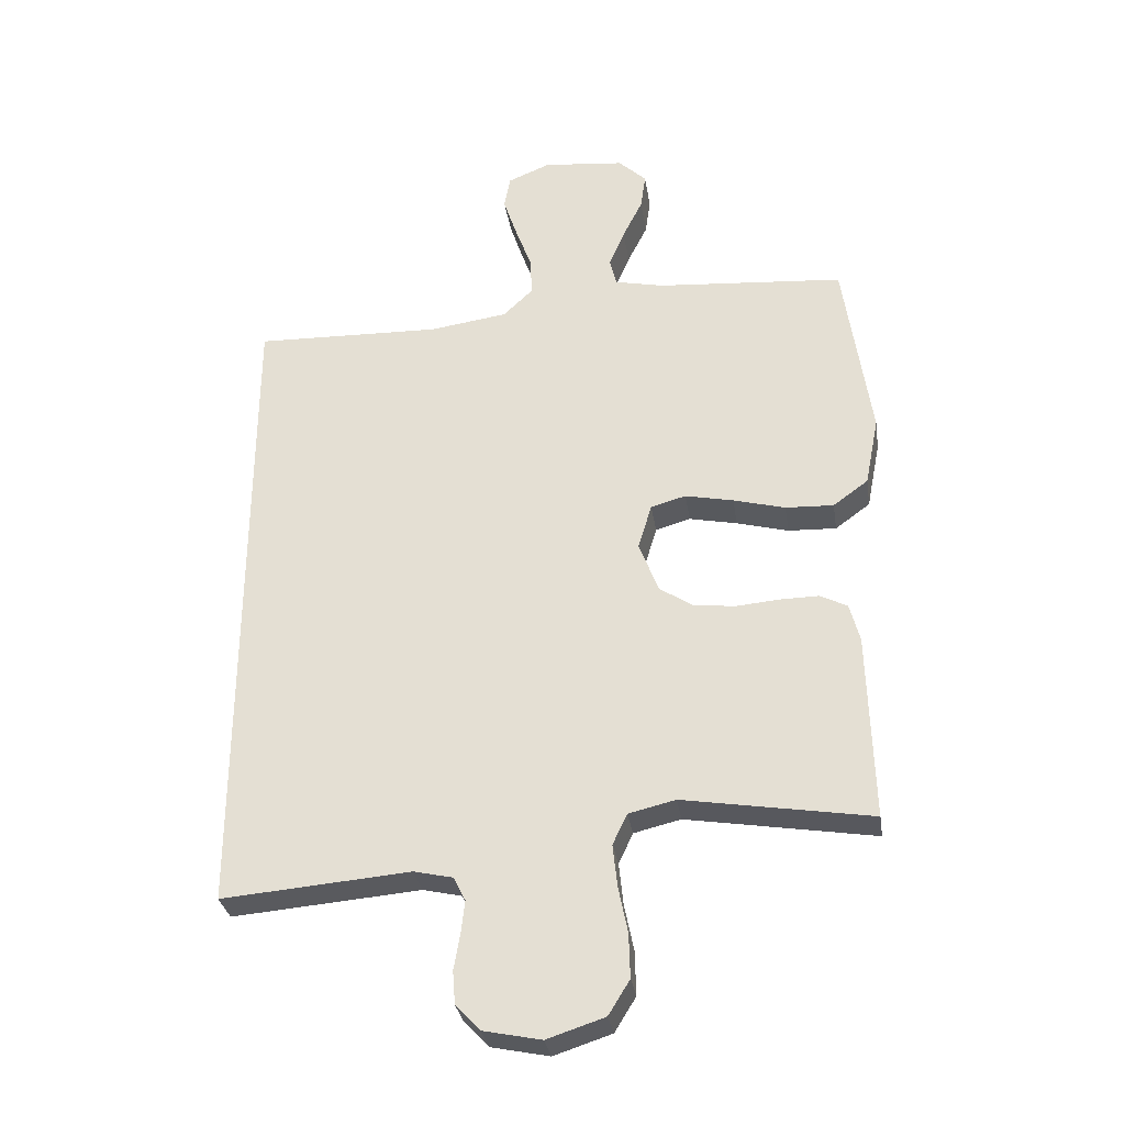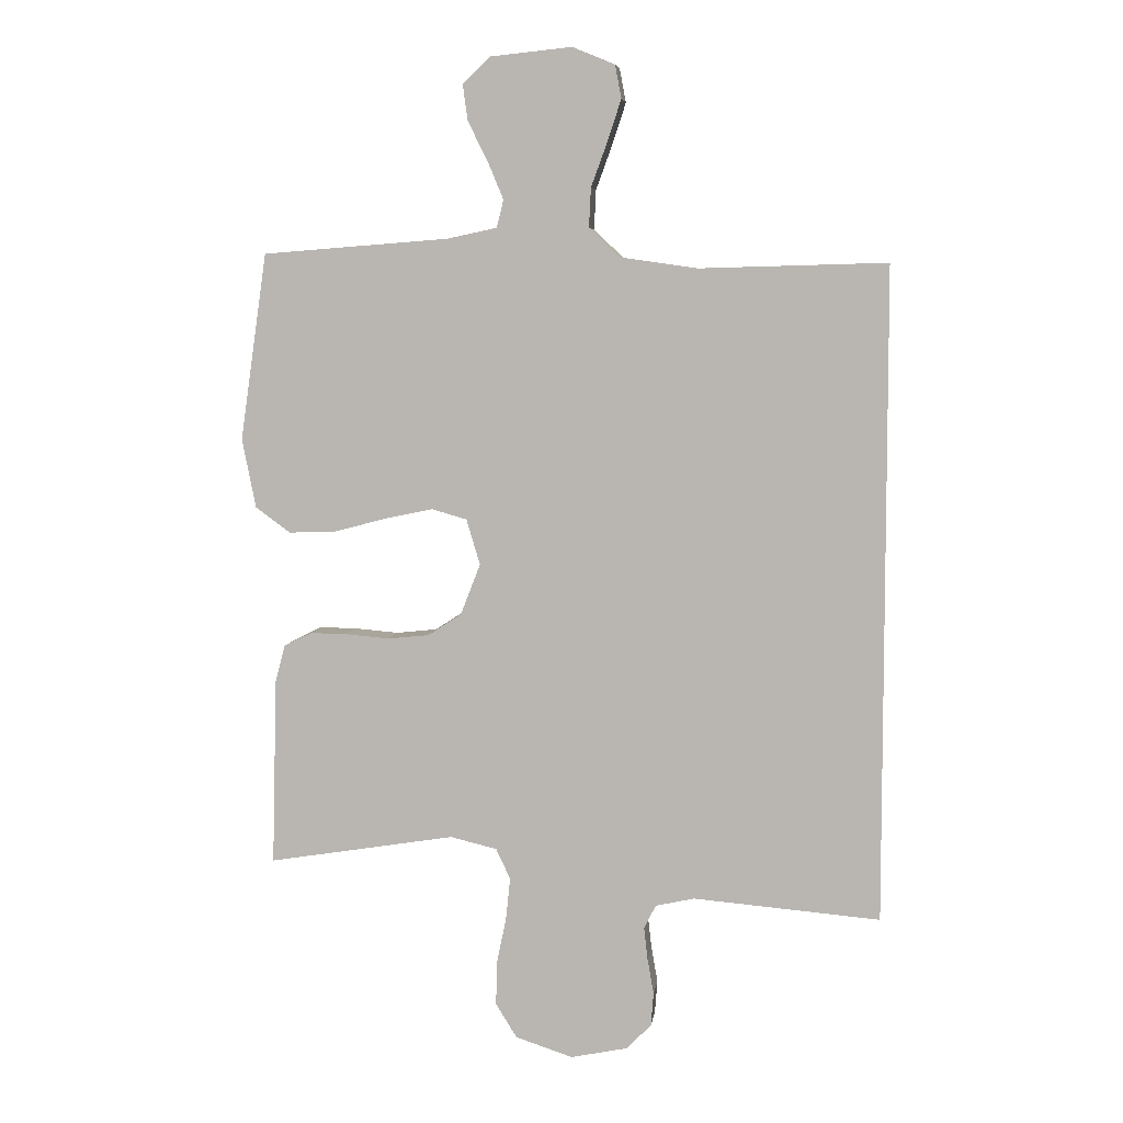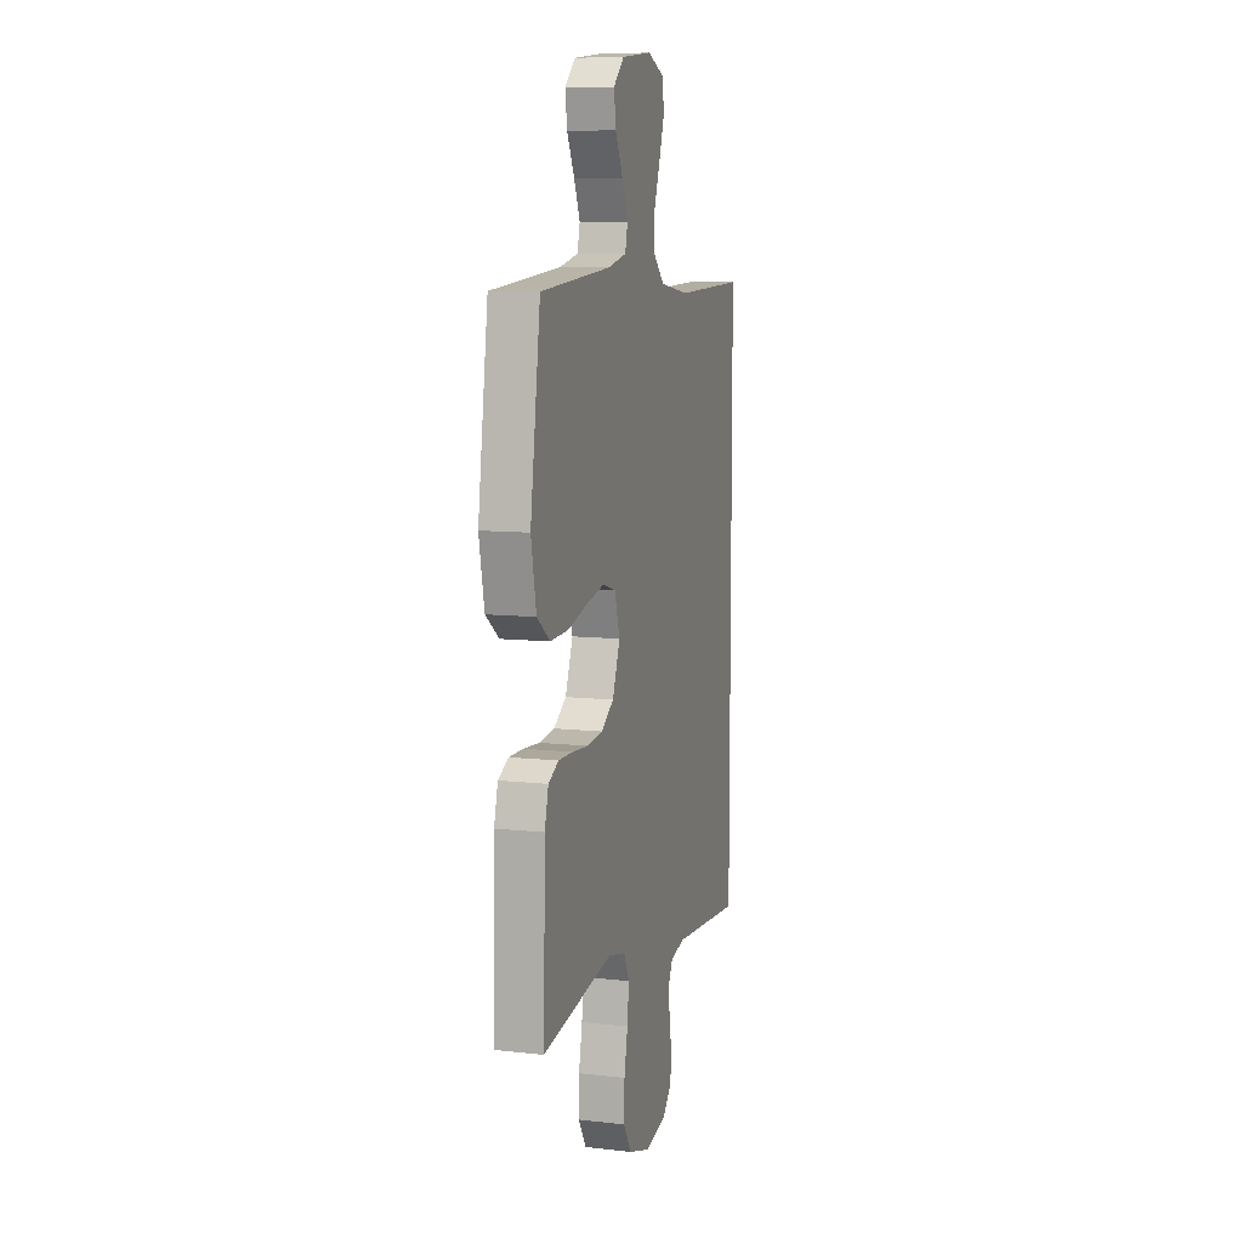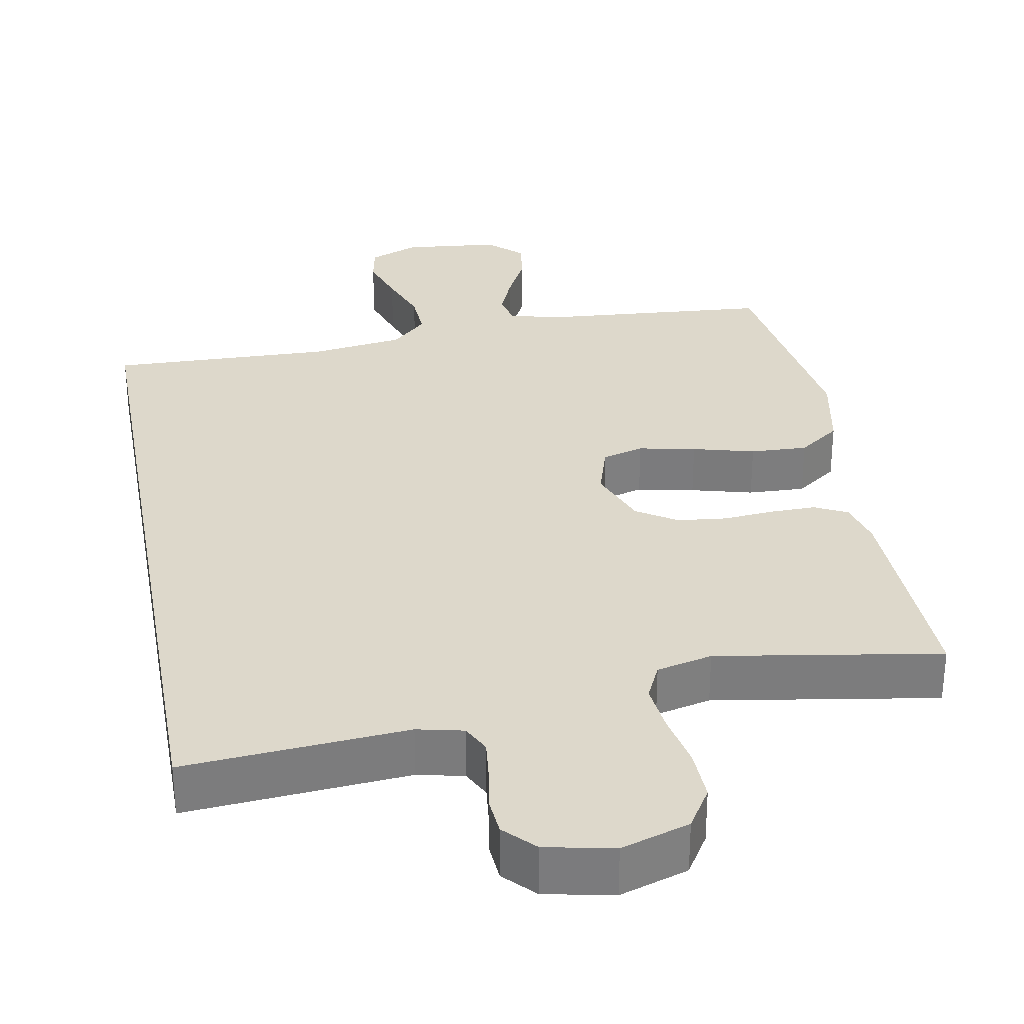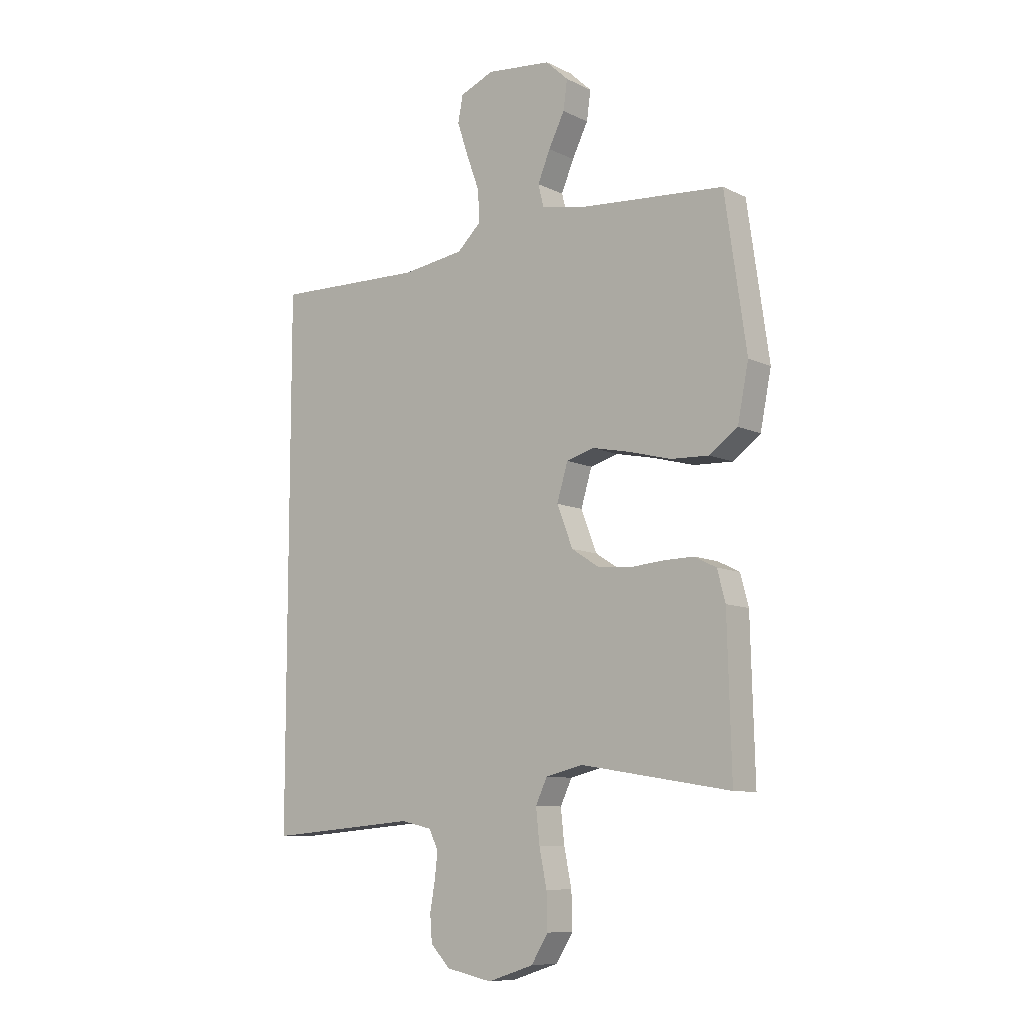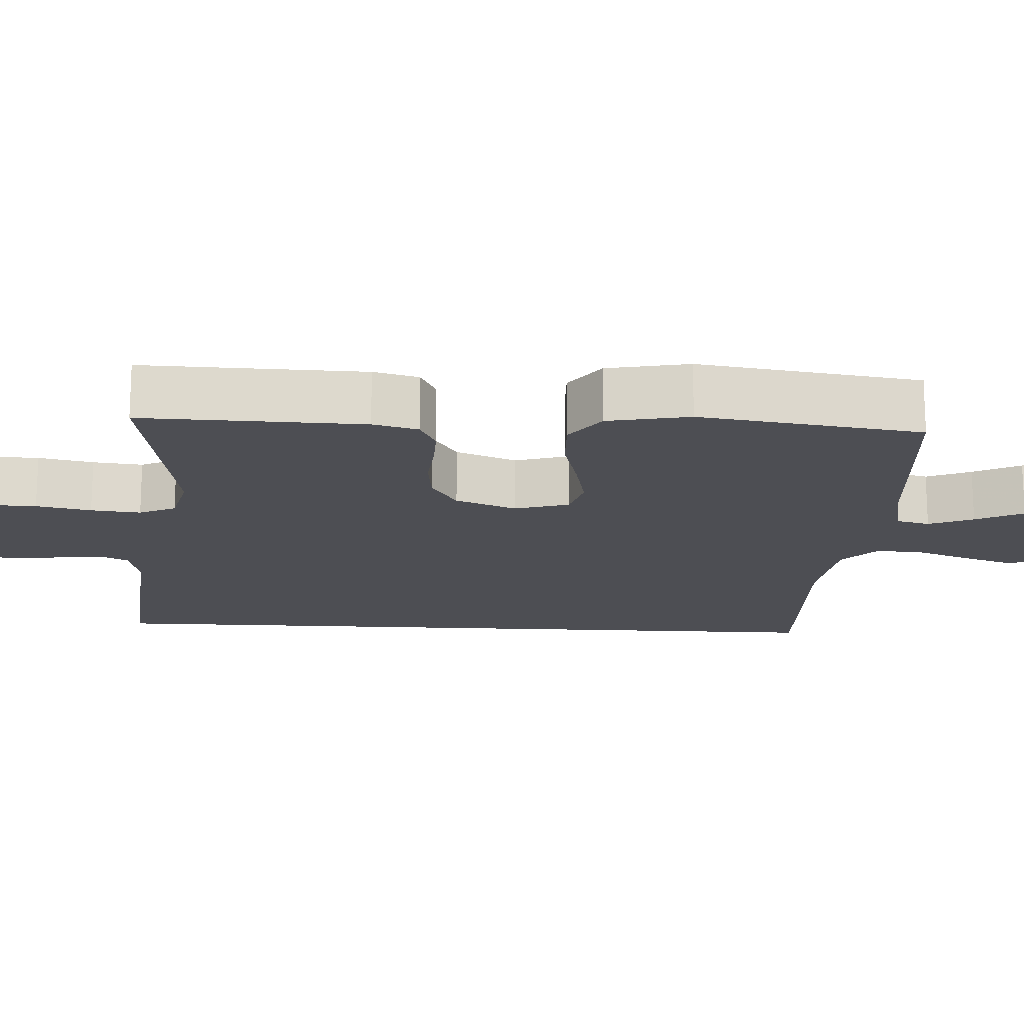
<metadata>
{"format":"obj","ext":"obj","renderer":"f3d","projection":"perspective","resolution":1024,"background":"white","views":[{"elev":-31.4,"azim":-171.3,"up":"+Z"},{"elev":6.2,"azim":7.5,"up":"+Z"},{"elev":9.3,"azim":-73.5,"up":"+Z"},{"elev":31.3,"azim":169.7,"up":"+Y"},{"elev":-9.2,"azim":-141.4,"up":"+Z"},{"elev":-17.3,"azim":-93.2,"up":"+Y"}]}
</metadata>
<code>
v -0.5 0.07 0.5
v -0.2 0.07 0.523
v -0.121 0.07 0.54
v -0.11 0.07 0.584
v -0.135 0.07 0.644
v -0.167 0.07 0.708
v -0.175 0.07 0.766
v -0.13 0.07 0.808
v 0 0.07 0.821
v 0.068 0.07 0.793
v 0.078 0.07 0.74
v 0.056 0.07 0.673
v 0.03 0.07 0.602
v 0.027 0.07 0.539
v 0.075 0.07 0.493
v 0.2 0.07 0.475
v 0.5 0.07 0.483
v 0.5 0.07 -0.566
v 0.2 0.07 -0.541
v 0.138 0.07 -0.555
v 0.119 0.07 -0.593
v 0.125 0.07 -0.645
v 0.135 0.07 -0.702
v 0.131 0.07 -0.755
v 0.092 0.07 -0.796
v 0 0.07 -0.815
v -0.092 0.07 -0.785
v -0.126 0.07 -0.73
v -0.124 0.07 -0.659
v -0.109 0.07 -0.585
v -0.102 0.07 -0.518
v -0.125 0.07 -0.469
v -0.2 0.07 -0.451
v -0.5 0.07 -0.5
v -0.492 0.07 -0.2
v -0.476 0.07 -0.139
v -0.432 0.07 -0.117
v -0.371 0.07 -0.118
v -0.302 0.07 -0.124
v -0.236 0.07 -0.117
v -0.182 0.07 -0.082
v -0.15 0.07 0
v -0.172 0.07 0.073
v -0.228 0.07 0.089
v -0.305 0.07 0.073
v -0.388 0.07 0.051
v -0.465 0.07 0.048
v -0.521 0.07 0.089
v -0.543 0.07 0.2
v -0.5 0 0.5
v -0.2 0 0.523
v -0.121 0 0.54
v -0.11 0 0.584
v -0.135 0 0.644
v -0.167 0 0.708
v -0.175 0 0.766
v -0.13 0 0.808
v 0 0 0.821
v 0.068 0 0.793
v 0.078 0 0.74
v 0.056 0 0.673
v 0.03 0 0.602
v 0.027 0 0.539
v 0.075 0 0.493
v 0.2 0 0.475
v 0.5 0 0.483
v 0.5 0 -0.566
v 0.2 0 -0.541
v 0.138 0 -0.555
v 0.119 0 -0.593
v 0.125 0 -0.645
v 0.135 0 -0.702
v 0.131 0 -0.755
v 0.092 0 -0.796
v 0 0 -0.815
v -0.092 0 -0.785
v -0.126 0 -0.73
v -0.124 0 -0.659
v -0.109 0 -0.585
v -0.102 0 -0.518
v -0.125 0 -0.469
v -0.2 0 -0.451
v -0.5 0 -0.5
v -0.492 0 -0.2
v -0.476 0 -0.139
v -0.432 0 -0.117
v -0.371 0 -0.118
v -0.302 0 -0.124
v -0.236 0 -0.117
v -0.182 0 -0.082
v -0.15 0 0
v -0.172 0 0.073
v -0.228 0 0.089
v -0.305 0 0.073
v -0.388 0 0.051
v -0.465 0 0.048
v -0.521 0 0.089
v -0.543 0 0.2
f 49 1 2
f 48 49 2
f 47 48 2
f 46 47 2
f 45 46 2
f 44 45 2 3
f 43 44 3 4
f 42 43 4
f 37 38 39
f 36 37 39
f 35 36 39
f 34 35 39
f 33 34 39
f 32 33 39 40
f 31 32 40 41
f 28 29 30
f 27 28 30
f 26 27 30
f 25 26 30
f 24 25 30
f 23 24 30
f 22 23 30
f 21 22 30 31
f 31 41 42
f 21 31 42
f 20 21 42
f 16 17 18 19
f 19 20 42
f 16 19 42
f 15 16 42
f 11 12 13
f 10 11 13
f 9 10 13
f 8 9 13
f 7 8 13
f 6 7 13
f 5 6 13
f 4 5 13 14
f 4 14 15 42
f 51 50 98
f 51 98 97
f 51 97 96
f 51 96 95
f 51 95 94
f 52 51 94 93
f 53 52 93 92
f 53 92 91
f 88 87 86
f 88 86 85
f 88 85 84
f 88 84 83
f 88 83 82
f 89 88 82 81
f 90 89 81 80
f 79 78 77
f 79 77 76
f 79 76 75
f 79 75 74
f 79 74 73
f 79 73 72
f 79 72 71
f 80 79 71 70
f 91 90 80
f 91 80 70
f 91 70 69
f 68 67 66 65
f 91 69 68
f 91 68 65
f 91 65 64
f 62 61 60
f 62 60 59
f 62 59 58
f 62 58 57
f 62 57 56
f 62 56 55
f 62 55 54
f 63 62 54 53
f 91 64 63 53
f 1 50 51 2
f 2 51 52 3
f 3 52 53 4
f 4 53 54 5
f 5 54 55 6
f 6 55 56 7
f 7 56 57 8
f 8 57 58 9
f 9 58 59 10
f 10 59 60 11
f 11 60 61 12
f 12 61 62 13
f 13 62 63 14
f 14 63 64 15
f 15 64 65 16
f 16 65 66 17
f 17 66 67 18
f 18 67 68 19
f 19 68 69 20
f 20 69 70 21
f 21 70 71 22
f 22 71 72 23
f 23 72 73 24
f 24 73 74 25
f 25 74 75 26
f 26 75 76 27
f 27 76 77 28
f 28 77 78 29
f 29 78 79 30
f 30 79 80 31
f 31 80 81 32
f 32 81 82 33
f 33 82 83 34
f 34 83 84 35
f 35 84 85 36
f 36 85 86 37
f 37 86 87 38
f 38 87 88 39
f 39 88 89 40
f 40 89 90 41
f 41 90 91 42
f 42 91 92 43
f 43 92 93 44
f 44 93 94 45
f 45 94 95 46
f 46 95 96 47
f 47 96 97 48
f 48 97 98 49
f 49 98 50 1

</code>
